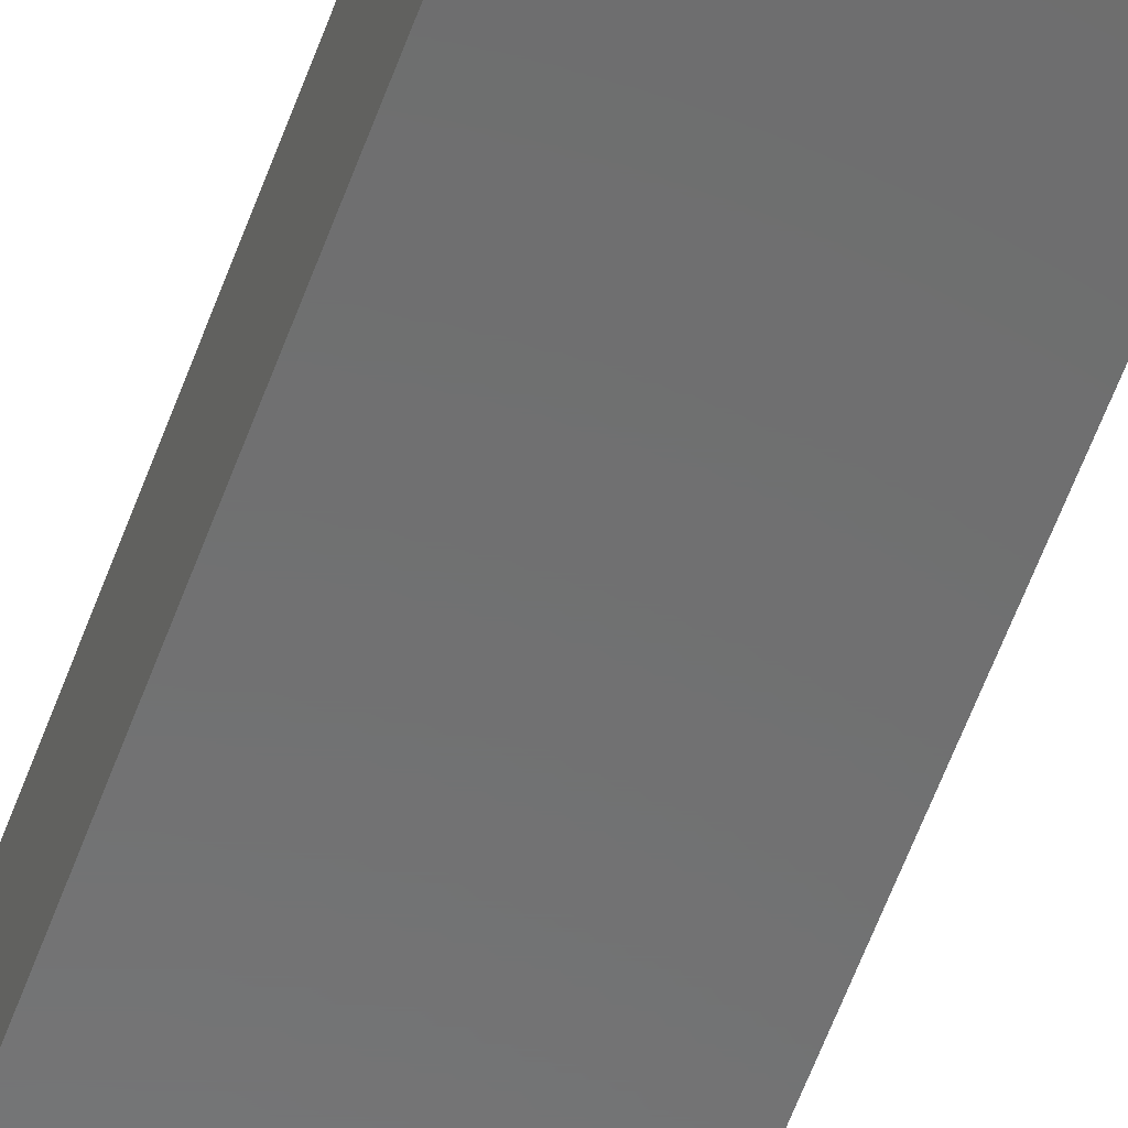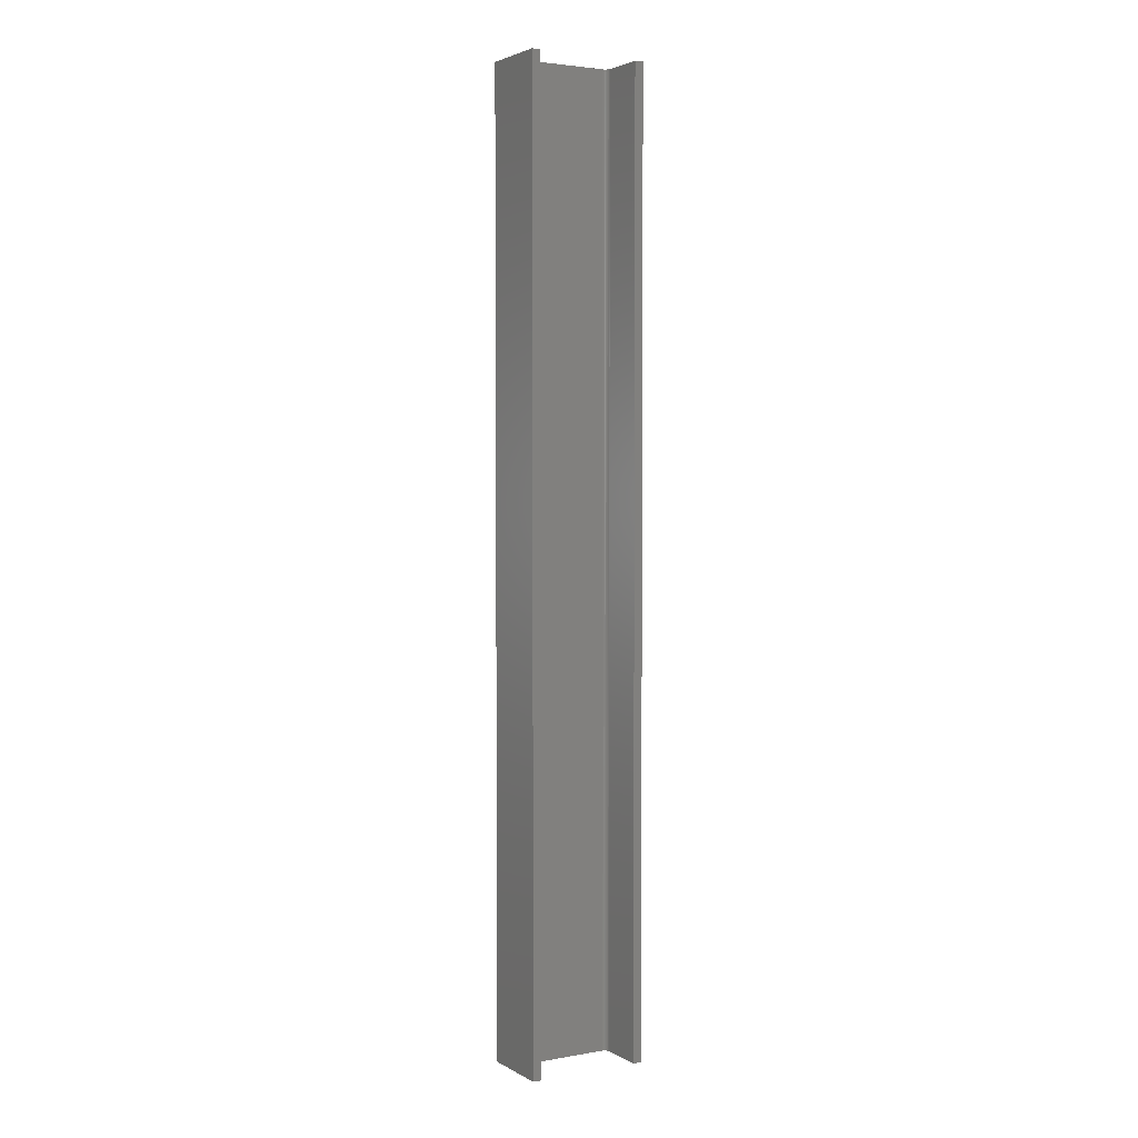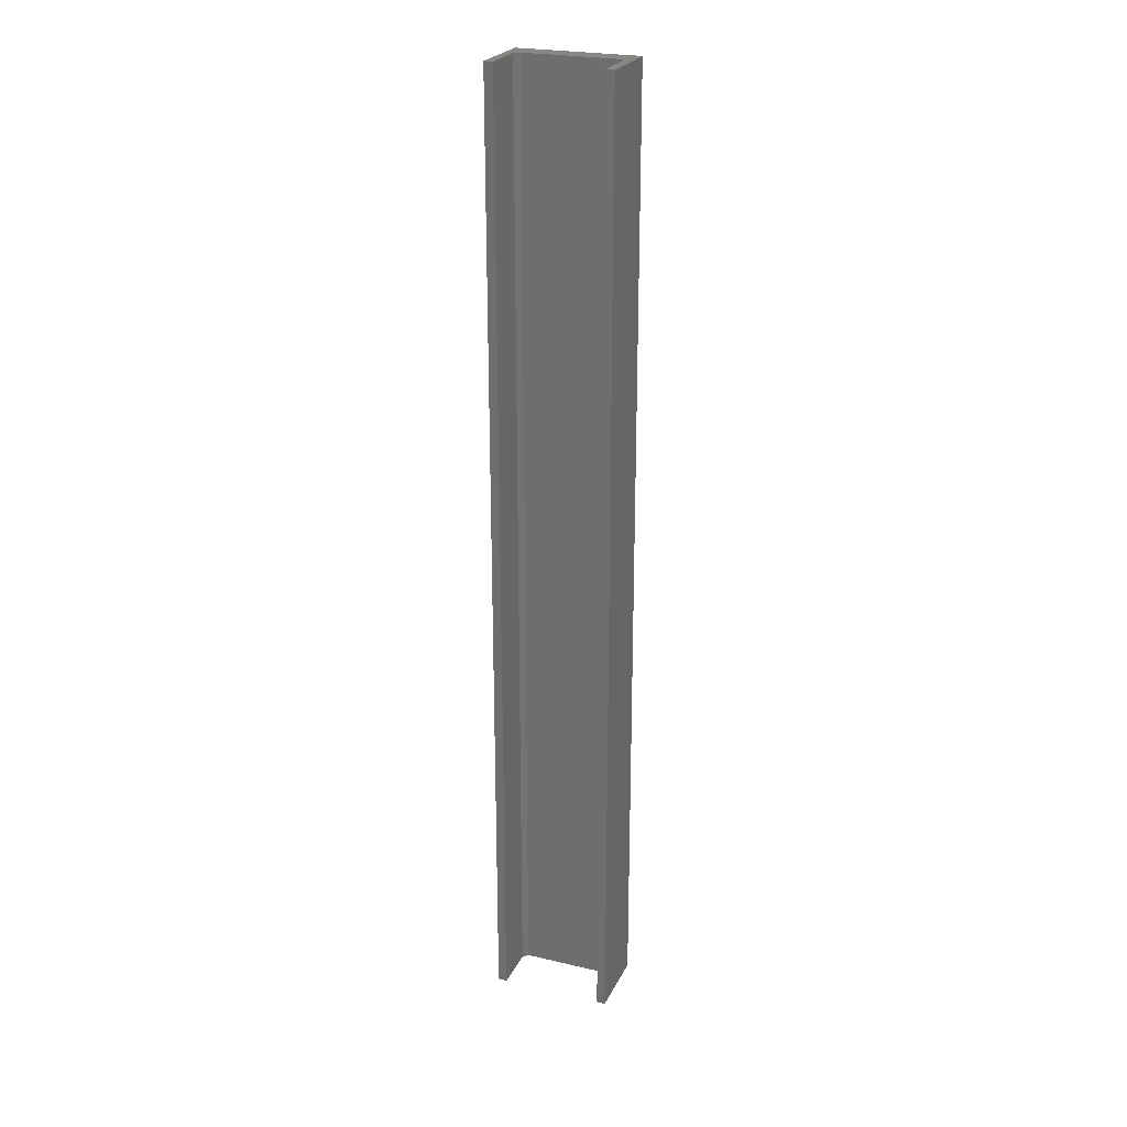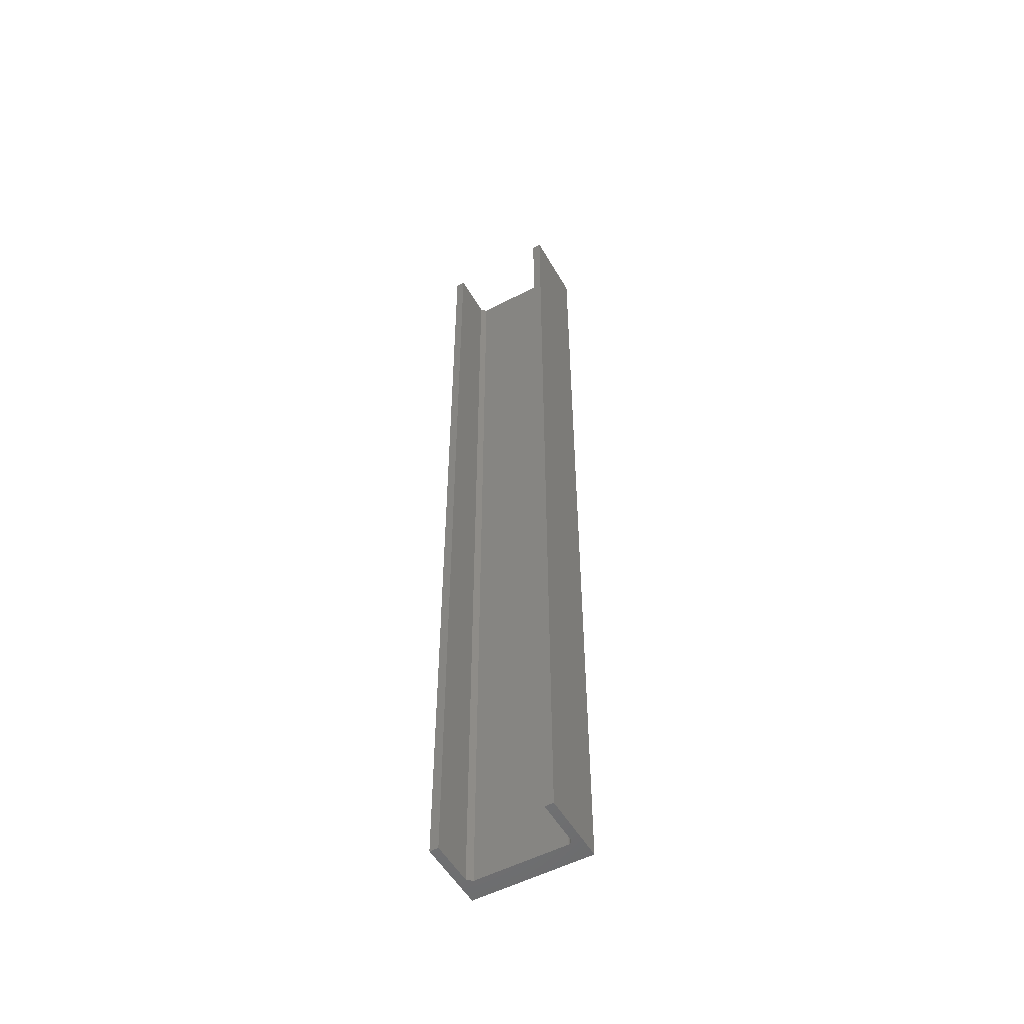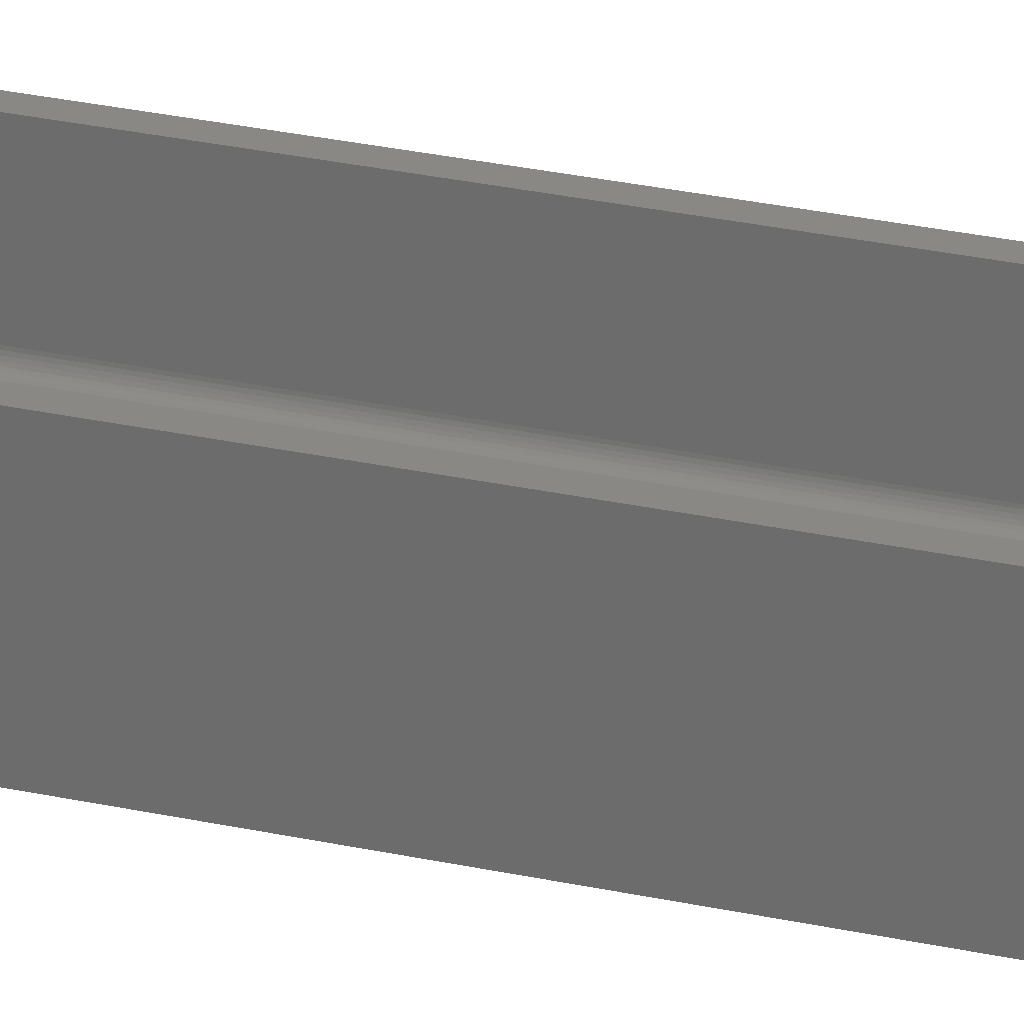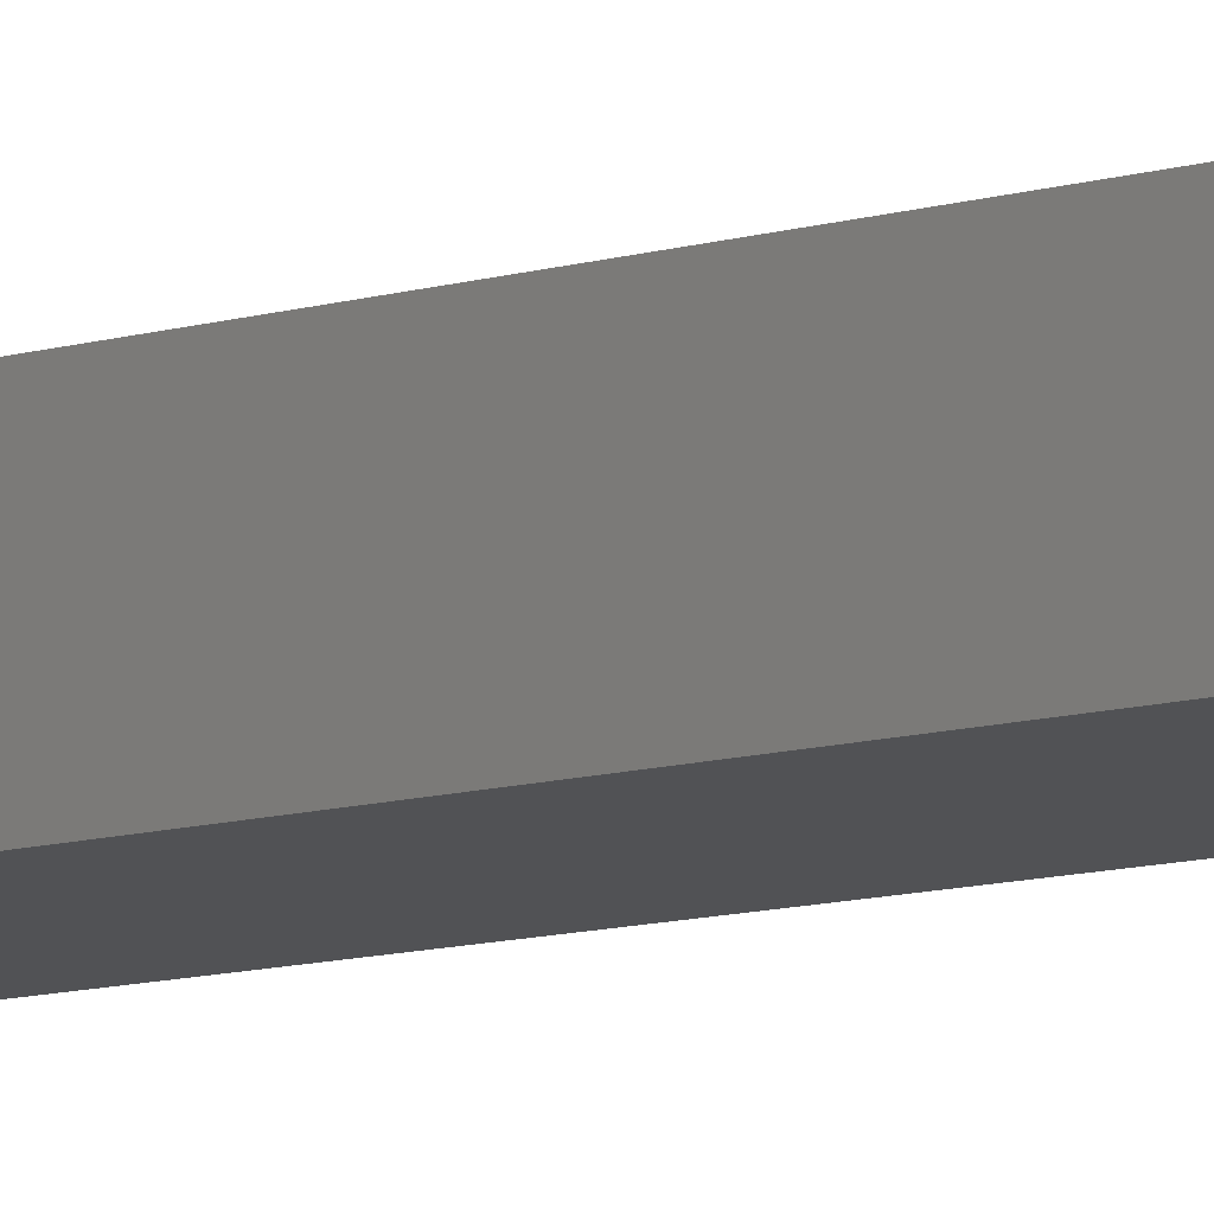
<metadata>
{"format":"stl","ext":"stl","renderer":"f3d","projection":"perspective","resolution":1024,"background":"white","views":[{"elev":-58.5,"azim":160.2,"up":"+Z"},{"elev":3.2,"azim":-30.3,"up":"+Y"},{"elev":24.4,"azim":20.9,"up":"+Y"},{"elev":-53.0,"azim":29.4,"up":"+Y"},{"elev":26.1,"azim":-70.2,"up":"+Z"},{"elev":-9.1,"azim":131.1,"up":"+Z"}]}
</metadata>
<code>
# stl→obj: 34 verts, 64 faces
v 0.07212 0.75 -0.02113
v -0.07212 0.75 -0.02113
v 0.07212 -0.75 -0.02113
v -0.07212 -0.75 -0.02113
v -0.07993 0.75 -0.01332
v -0.07993 0.75 0.05781
v -0.07993 -0.75 -0.01332
v -0.07993 -0.75 0.05781
v 0.07993 0.75 -0.01332
v 0.07993 0.75 0.05781
v 0.09375 0.75 0.05781
v -0.09375 0.75 -0.05469
v -0.09375 0.75 0.05781
v 0.09375 0.75 -0.05469
v 0.07365 0.75 -0.02098
v 0.07511 0.75 -0.02054
v 0.07646 0.75 -0.01982
v 0.07765 0.75 -0.01885
v 0.07862 0.75 -0.01766
v 0.07934 0.75 -0.01631
v 0.07978 0.75 -0.01485
v 0.09375 -0.75 0.05781
v 0.07993 -0.75 0.05781
v 0.07993 -0.75 -0.01332
v -0.09375 -0.75 0.05781
v -0.09375 -0.75 -0.05469
v 0.09375 -0.75 -0.05469
v 0.07978 -0.75 -0.01485
v 0.07934 -0.75 -0.01631
v 0.07862 -0.75 -0.01766
v 0.07765 -0.75 -0.01885
v 0.07646 -0.75 -0.01982
v 0.07511 -0.75 -0.02054
v 0.07365 -0.75 -0.02098
f 1 2 3
f 3 2 4
f 5 6 7
f 7 6 8
f 9 10 11
f 5 2 12
f 5 12 13
f 5 13 6
f 14 12 2
f 14 2 1
f 14 1 15
f 14 15 16
f 14 16 17
f 14 17 18
f 14 18 19
f 14 19 20
f 14 20 21
f 14 21 9
f 14 9 11
f 22 23 24
f 7 8 25
f 7 25 26
f 7 26 4
f 27 22 24
f 27 24 28
f 27 28 29
f 27 29 30
f 27 30 31
f 27 31 32
f 27 32 33
f 27 33 34
f 27 34 3
f 27 3 4
f 27 4 26
f 2 5 4
f 4 5 7
f 10 9 23
f 23 9 24
f 18 30 19
f 19 30 29
f 19 29 20
f 20 29 28
f 20 28 21
f 21 28 24
f 21 24 9
f 30 18 31
f 31 18 17
f 31 17 32
f 32 17 16
f 32 16 33
f 33 16 15
f 33 15 34
f 34 15 1
f 34 1 3
f 13 12 25
f 25 12 26
f 6 13 8
f 8 13 25
f 11 10 22
f 22 10 23
f 14 11 27
f 27 11 22
f 12 14 26
f 26 14 27

</code>
